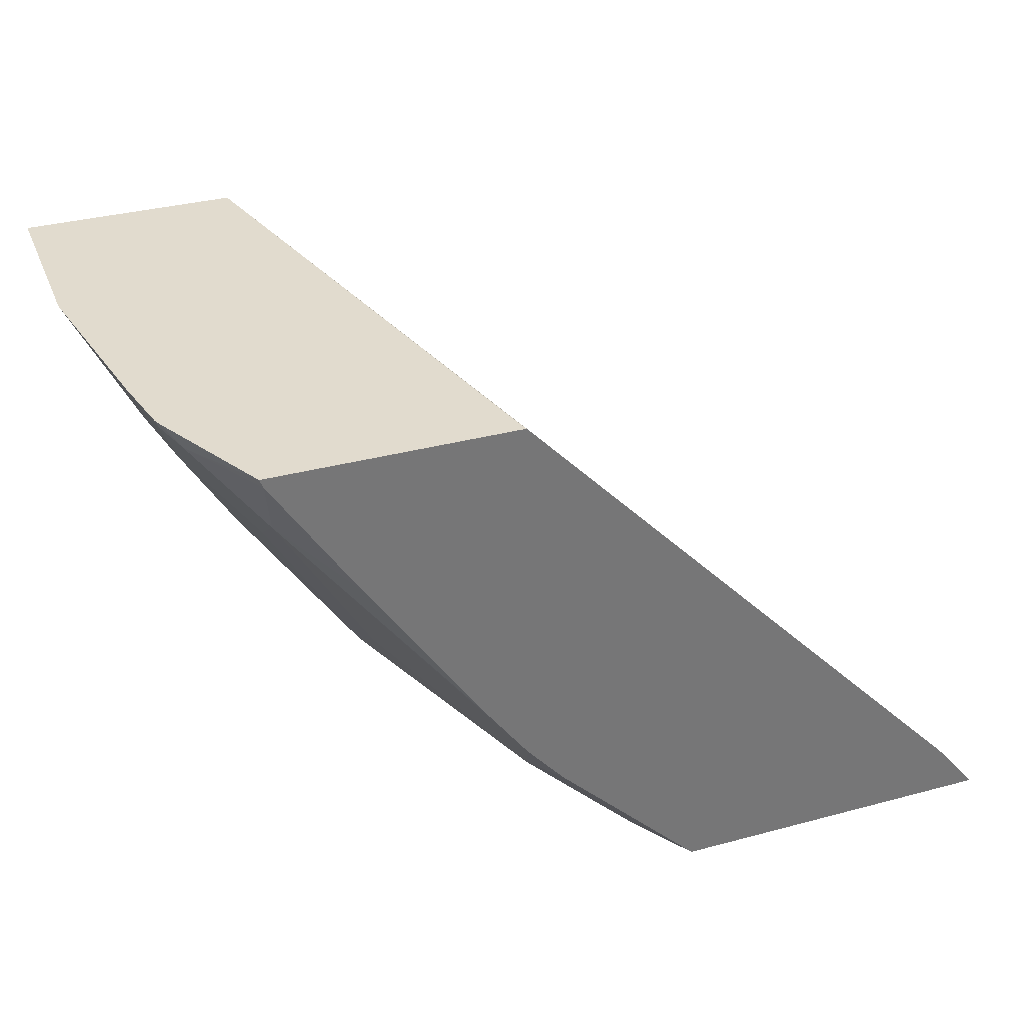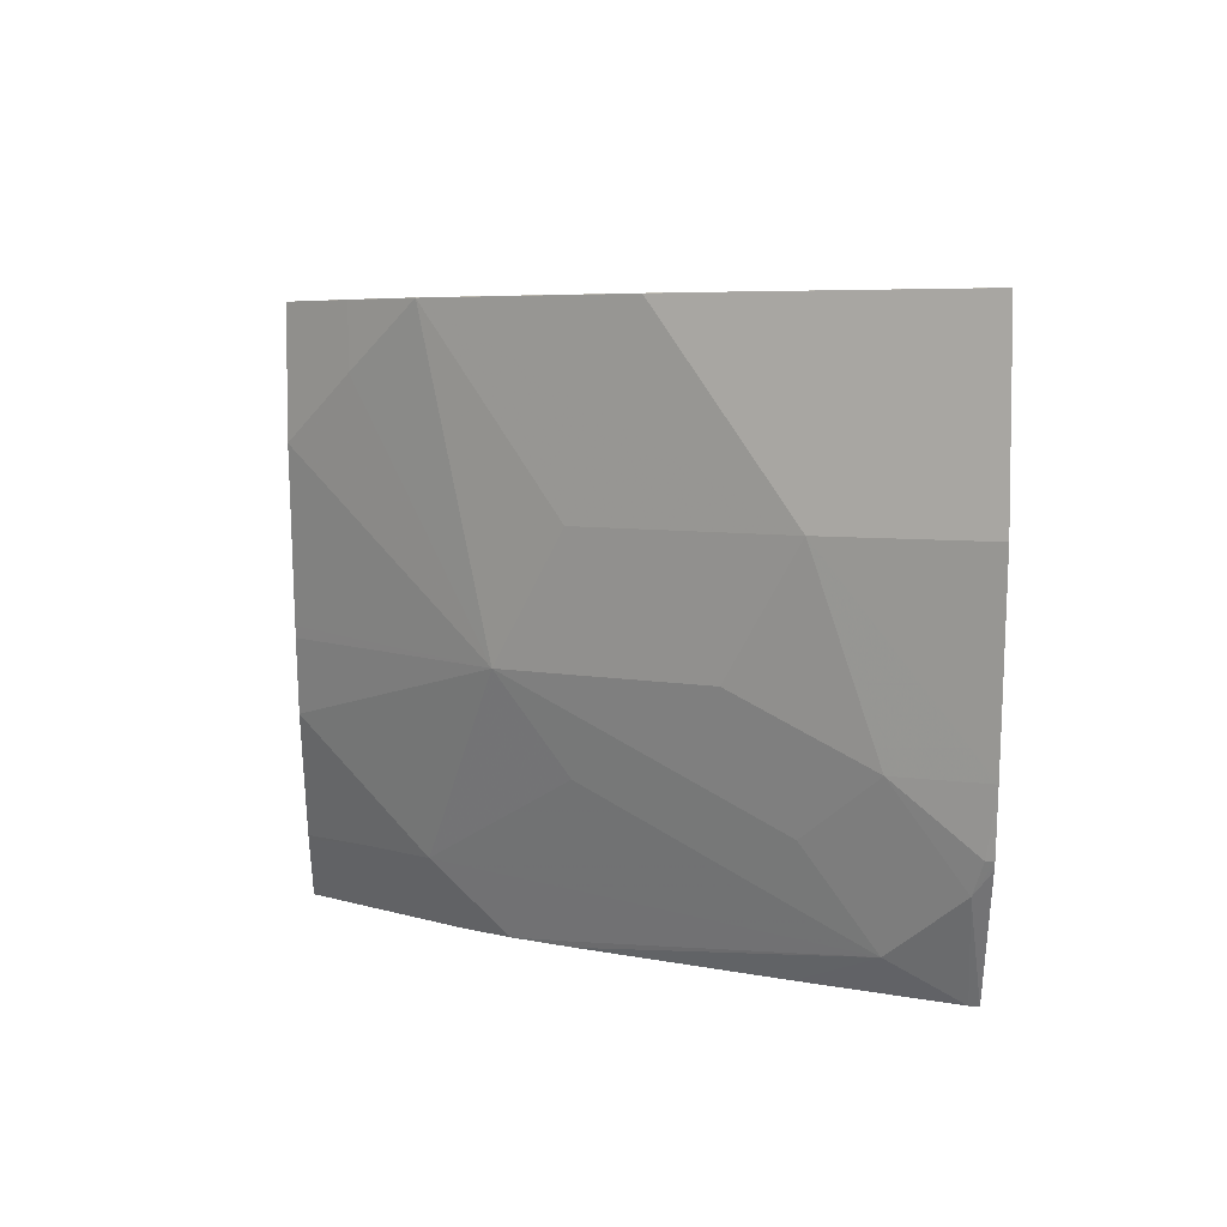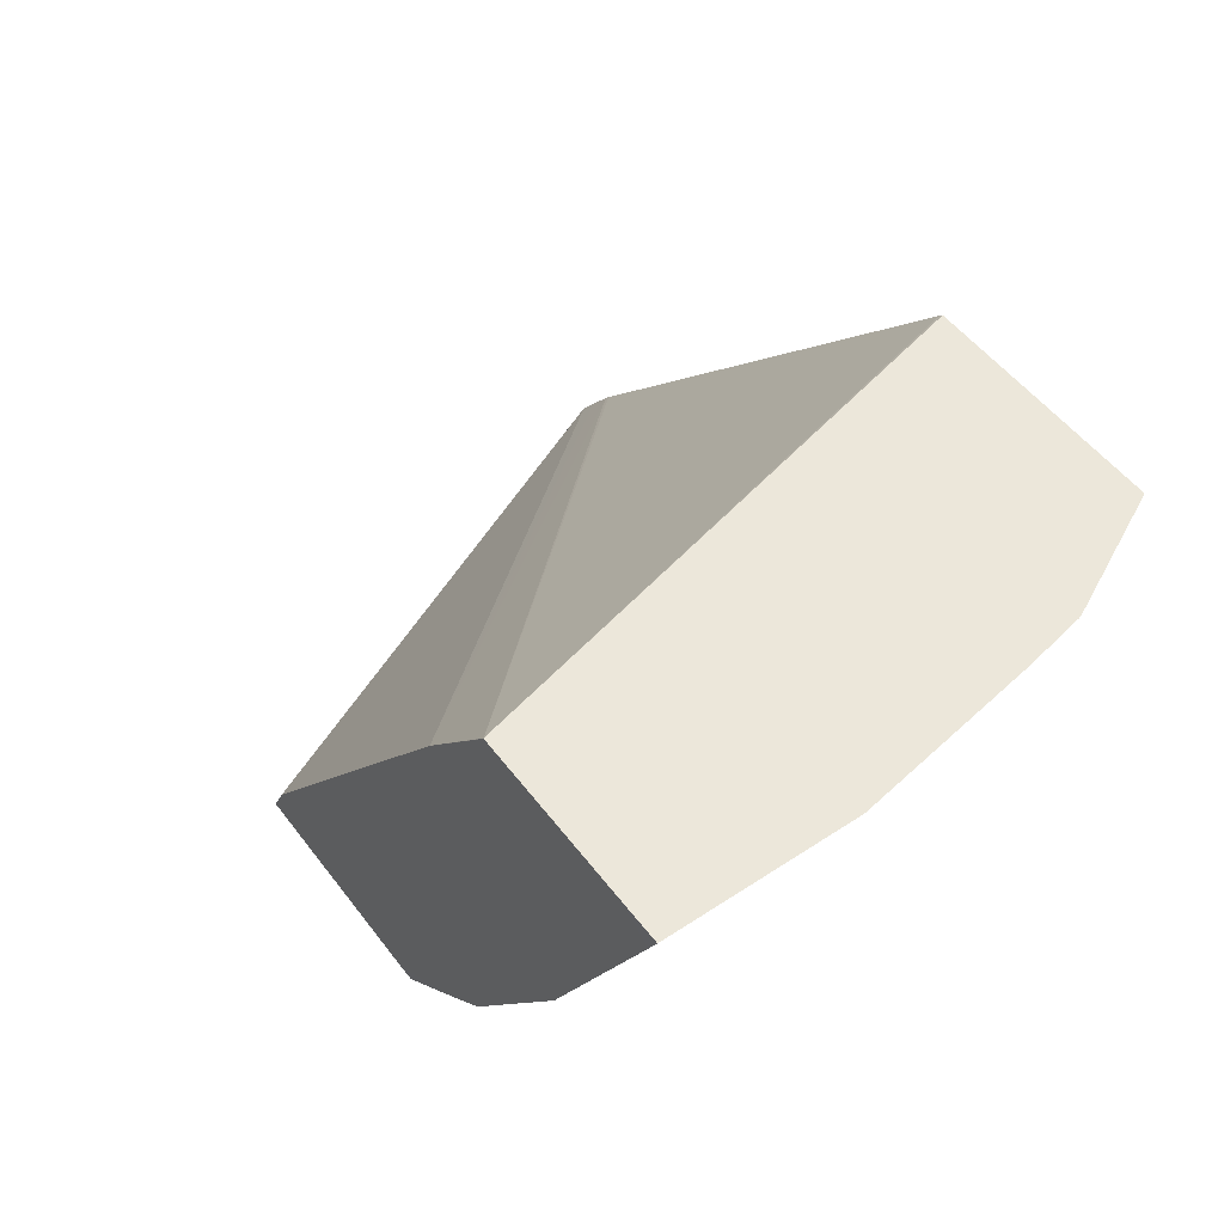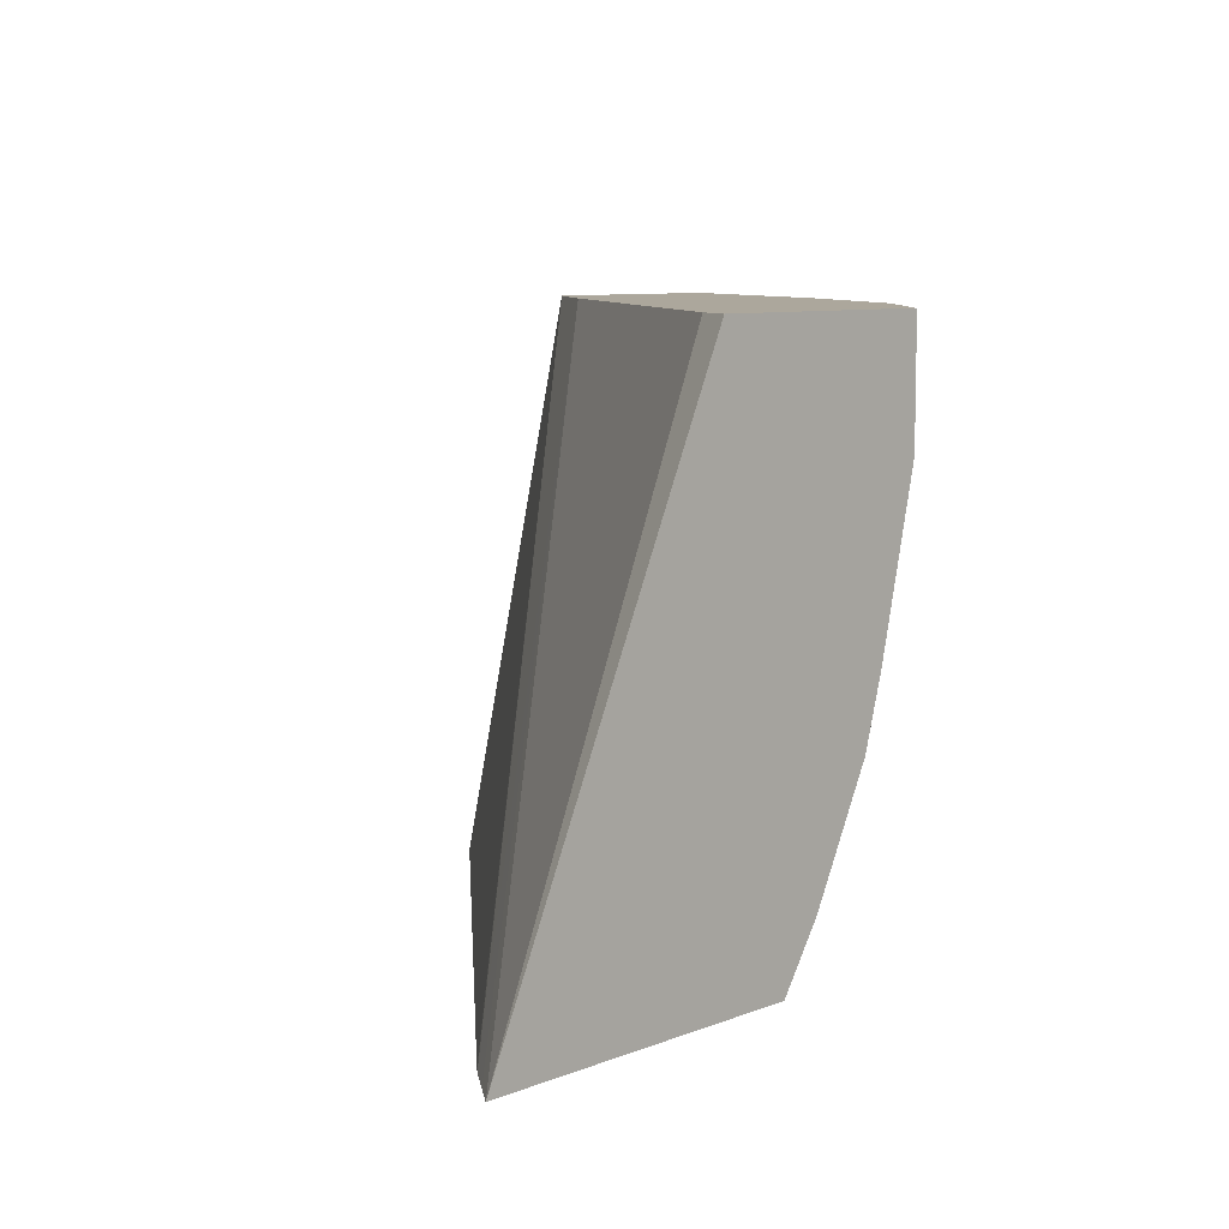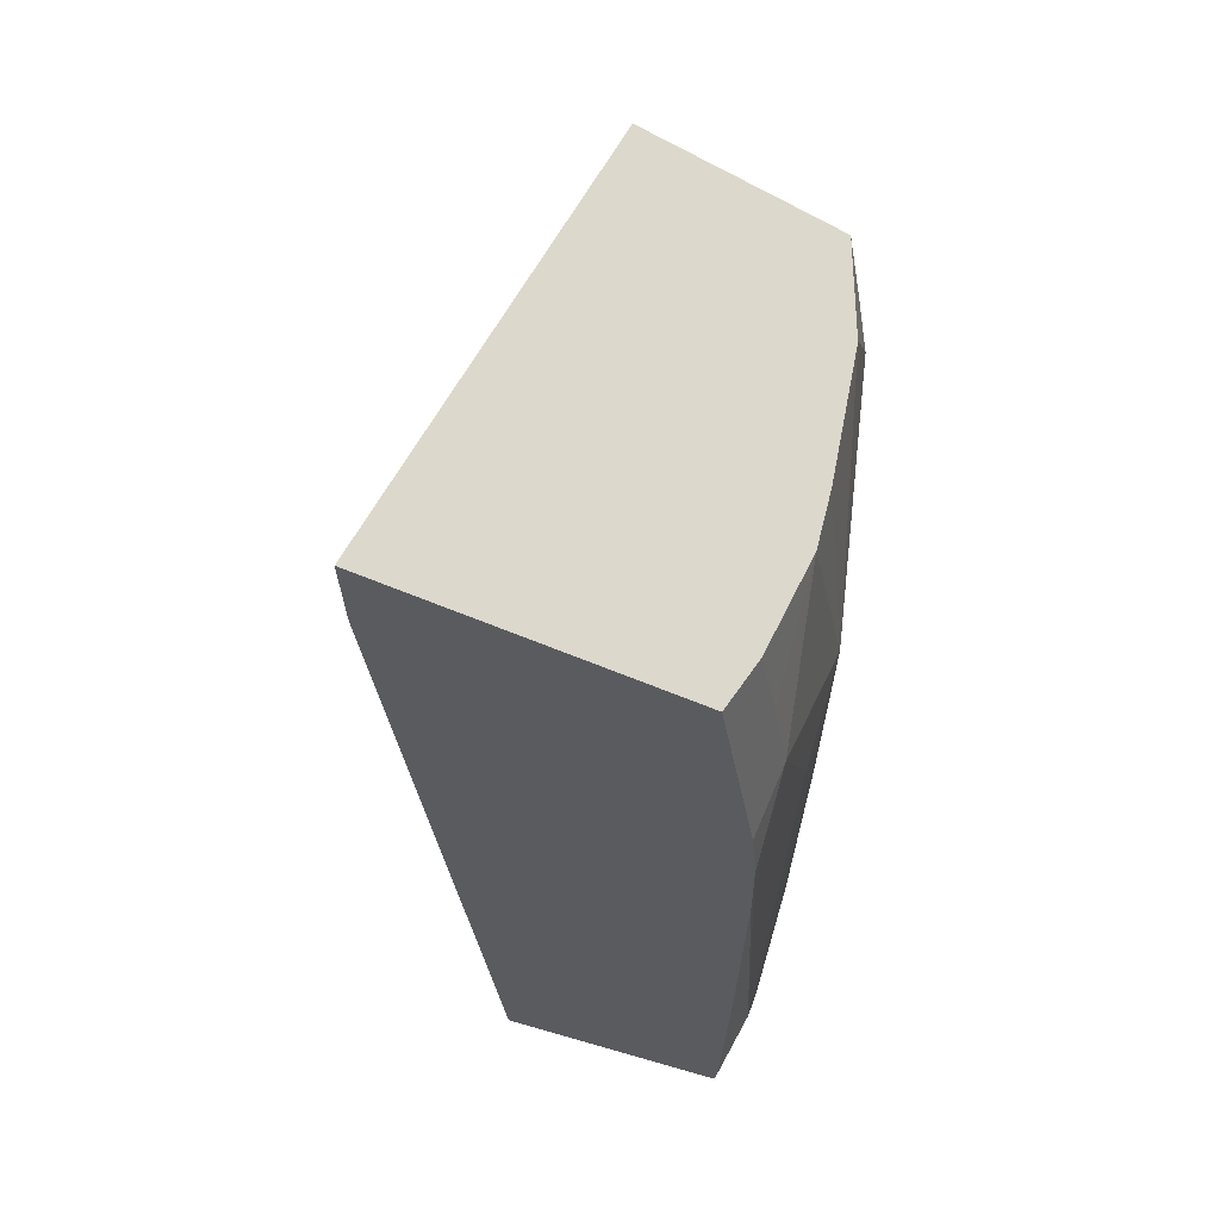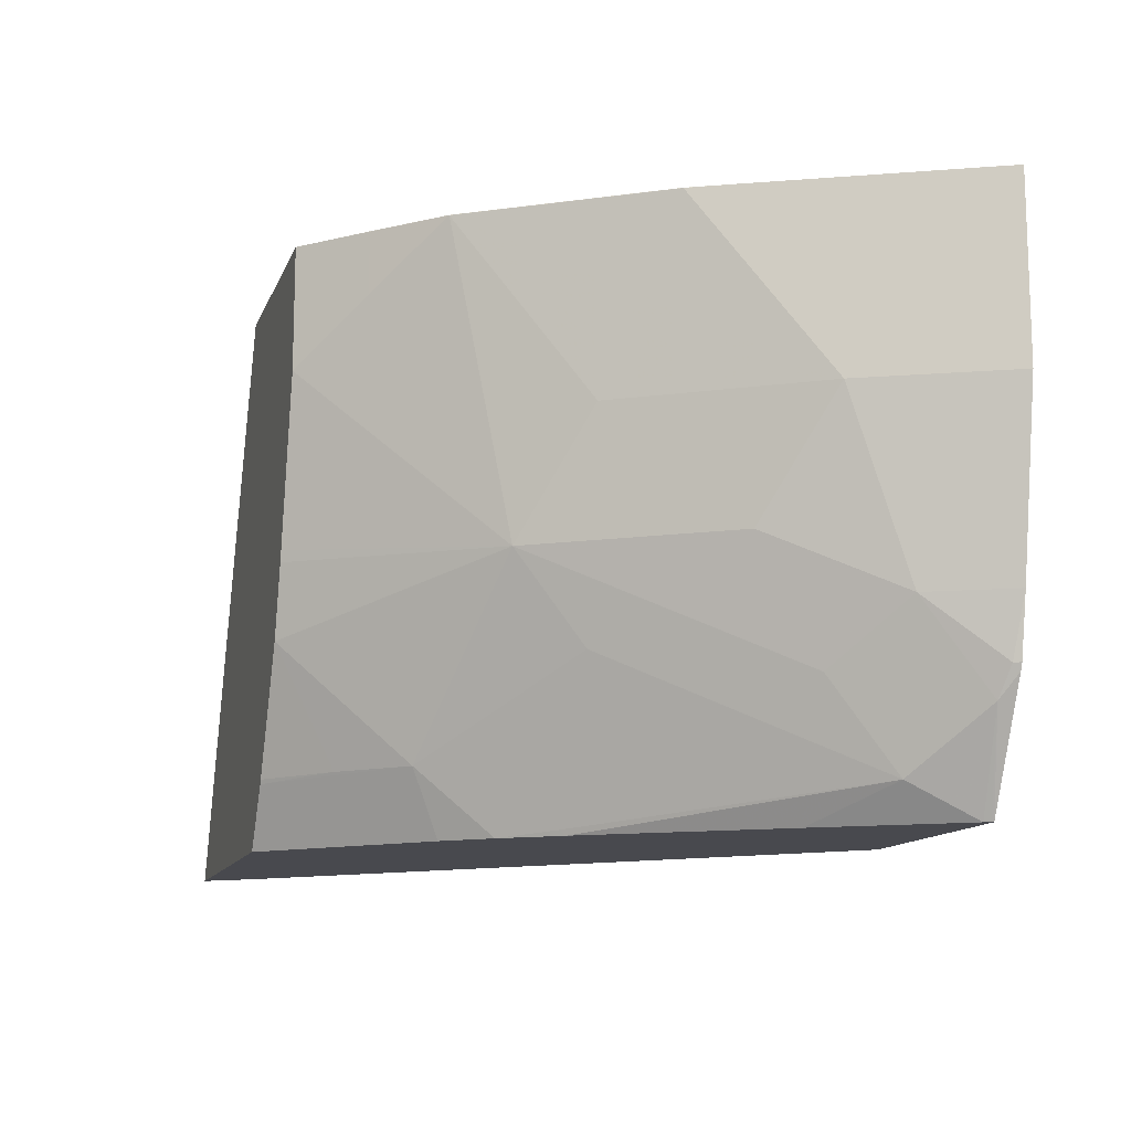
<metadata>
{"format":"obj","ext":"obj","renderer":"f3d","projection":"perspective","resolution":1024,"background":"white","views":[{"elev":33.8,"azim":159.9,"up":"+Y"},{"elev":5.5,"azim":89.5,"up":"+Z"},{"elev":51.4,"azim":54.2,"up":"+Y"},{"elev":8.3,"azim":-46.9,"up":"+Z"},{"elev":-32.8,"azim":-35.9,"up":"+Z"},{"elev":-12.6,"azim":73.8,"up":"+Z"}]}
</metadata>
<code>
v 0.1654 -0.8384 -0.1844
v 0.1717 -0.8305 -0.1844
v 0.2773 -0.8384 -0.1844
v 0.2507 -0.8384 7.315e-05
v 0.2571 -0.8256 9.122e-05
v 0.3586 -0.6835 9.122e-05
v 0.1792 -0.8211 -0.1844
v 0.3028 -0.8128 -0.1844
v 0.2903 -0.8384 -0.1644
v 0.2511 -0.8384 9.122e-05
v 0.3857 -0.6497 9.122e-05
v 0.3856 -0.6497 -1.716e-05
v 0.181 -0.8191 -0.1844
v 0.3265 -0.7891 -0.1844
v 0.3315 -0.7984 -0.1624
v 0.3112 -0.8187 -0.1624
v 0.2912 -0.8384 -0.163
v 0.3254 -0.8384 9.122e-05
v 0.4426 -0.6497 9.122e-05
v 0.3403 -0.6497 -0.1844
v 0.3391 -0.6508 -0.1844
v 0.3391 -0.7743 -0.1844
v 0.3114 -0.8384 -0.1224
v 0.3518 -0.7578 -0.1827
v 0.4161 -0.675 -0.1725
v 0.3755 -0.7562 -0.1319
v 0.3721 -0.7781 -0.1015
v 0.3319 -0.8384 9e-07
v 0.3518 -0.8188 9.122e-05
v 0.4533 -0.6564 9.122e-05
v 0.4567 -0.6497 3.703e-05
v 0.4215 -0.6497 -0.1844
v 0.3524 -0.7558 -0.1844
v 0.3183 -0.8384 -0.09864
v 0.3923 -0.6962 -0.1844
v 0.4203 -0.6526 -0.1844
v 0.4364 -0.6547 -0.1522
v 0.4127 -0.697 -0.1421
v 0.3924 -0.7376 -0.1218
v 0.4127 -0.7173 -0.1015
v 0.3924 -0.7578 -0.06091
v 0.3721 -0.7984 -1.716e-05
v 0.3518 -0.8187 -0.0203
v 0.3319 -0.8384 -0.0406
v 0.3192 -0.8384 -0.09492
v 0.3518 -0.8187 -1.716e-05
v 0.3721 -0.7985 9.122e-05
v 0.4466 -0.6699 9.122e-05
v 0.4567 -0.6497 -0.06091
v 0.4195 -0.724 9.122e-05
v 0.4415 -0.6497 -0.1445
v 0.4212 -0.6504 -0.1844
v 0.4425 -0.6497 -0.1421
v 0.4415 -0.6521 -0.1421
v 0.433 -0.6766 -0.1218
v 0.433 -0.697 -0.06091
v 0.4127 -0.7376 -1.716e-05
v 0.4127 -0.7376 9.122e-05
v 0.4465 -0.6497 -0.1218
f 25 33 35
f 26 39 27
f 27 39 40
f 27 40 56
f 27 43 44
f 27 41 42
f 27 42 43
f 27 44 45
f 25 39 26
f 27 45 34
f 27 56 41
f 25 38 39
f 15 27 23
f 25 36 37
f 25 35 36
f 24 33 25
f 23 27 34
f 22 33 24
f 19 30 31
f 18 28 29
f 16 23 17
f 15 26 27
f 15 25 26
f 15 24 25
f 28 44 43
f 25 37 38
f 28 43 46
f 42 58 47
f 29 46 42
f 15 22 24
f 54 59 55
f 53 59 54
f 50 57 56
f 50 58 57
f 49 56 59
f 49 50 56
f 42 57 58
f 42 56 57
f 42 46 43
f 41 56 42
f 40 55 56
f 28 46 29
f 38 55 40
f 37 55 38
f 37 54 55
f 37 53 54
f 37 51 53
f 36 52 37
f 32 37 52
f 32 51 37
f 31 50 49
f 55 59 56
f 31 48 50
f 30 48 31
f 29 42 47
f 38 40 39
f 15 23 16
f 1 10 4
f 12 21 13
f 1 6 2
f 1 5 6
f 1 4 5
f 1 18 10
f 1 28 18
f 1 44 28
f 1 45 44
f 1 34 45
f 1 23 34
f 1 17 23
f 1 9 17
f 1 3 9
f 1 8 3
f 1 14 8
f 1 22 14
f 1 35 33
f 1 36 35
f 1 52 36
f 1 32 52
f 1 20 32
f 1 21 20
f 1 13 21
f 1 7 13
f 1 2 7
f 14 22 15
f 2 6 7
f 3 8 9
f 1 33 22
f 5 10 18
f 4 10 5
f 12 20 21
f 11 20 12
f 11 32 20
f 11 51 32
f 11 53 51
f 11 49 59
f 11 31 49
f 11 19 31
f 9 16 17
f 9 15 16
f 8 15 9
f 11 59 53
f 7 12 13
f 5 18 29
f 8 14 15
f 5 29 47
f 5 47 58
f 5 58 50
f 5 48 30
f 5 50 48
f 5 30 19
f 5 19 11
f 5 11 6
f 6 11 12
f 6 12 7

</code>
